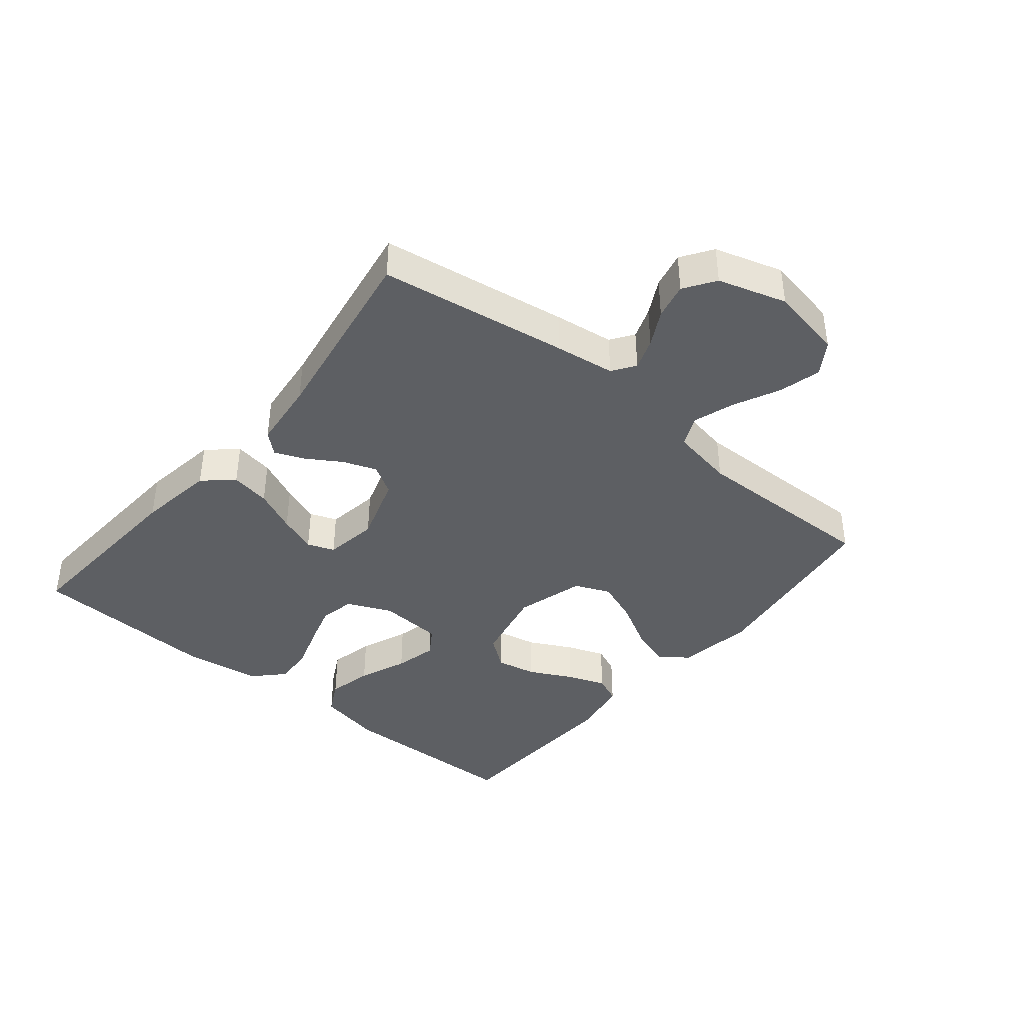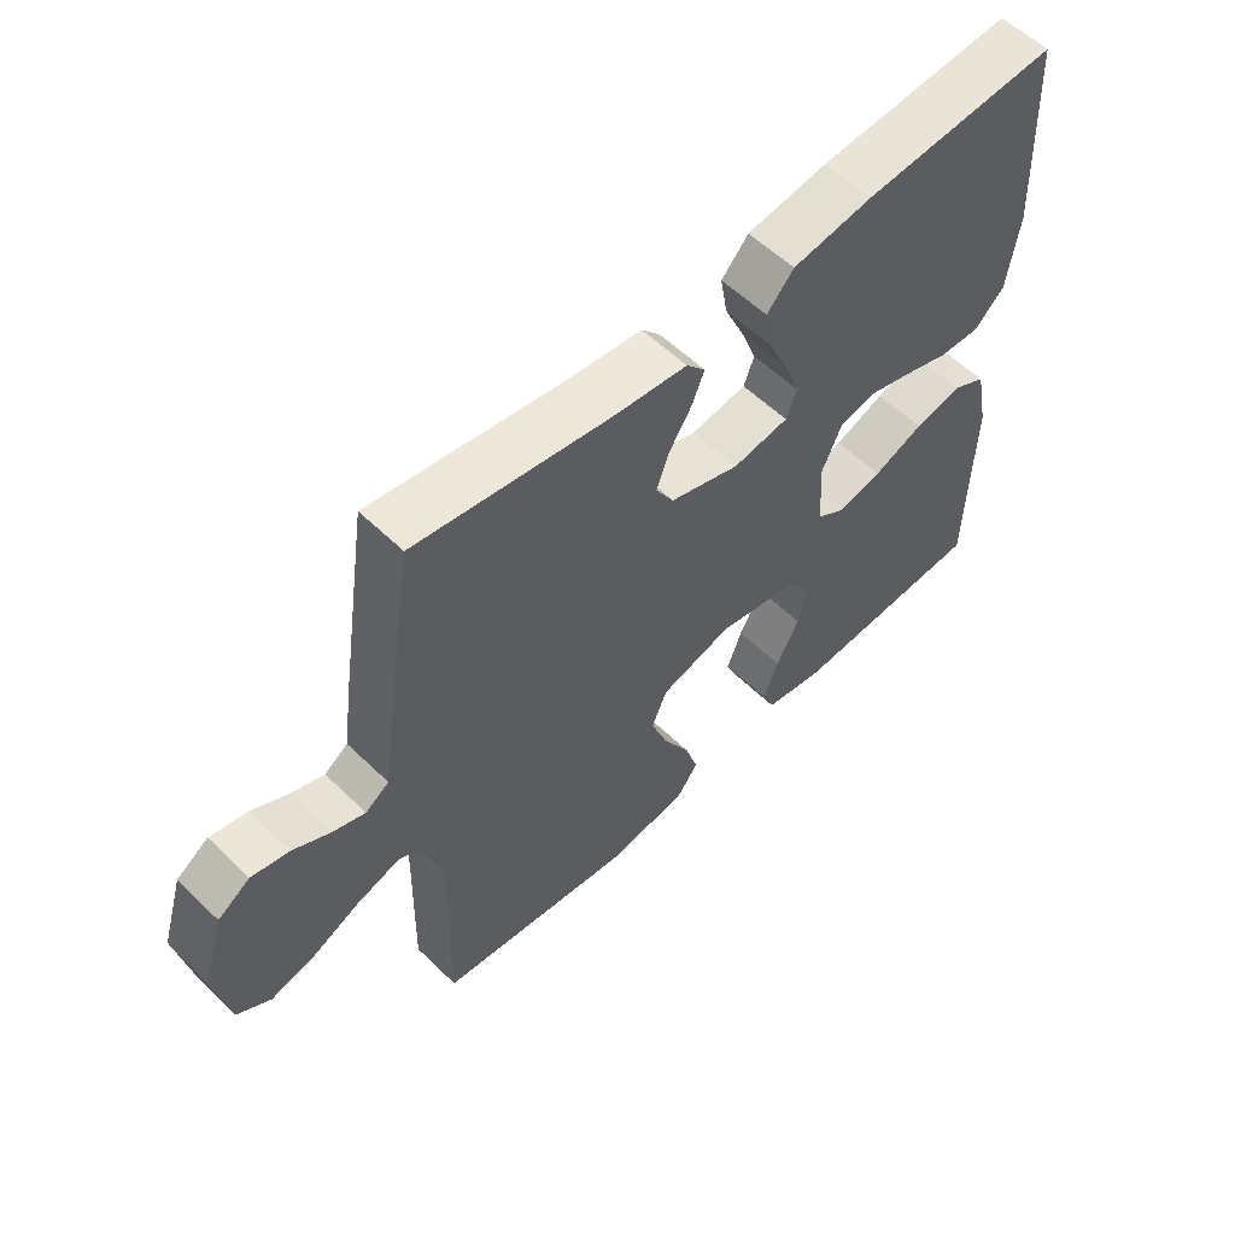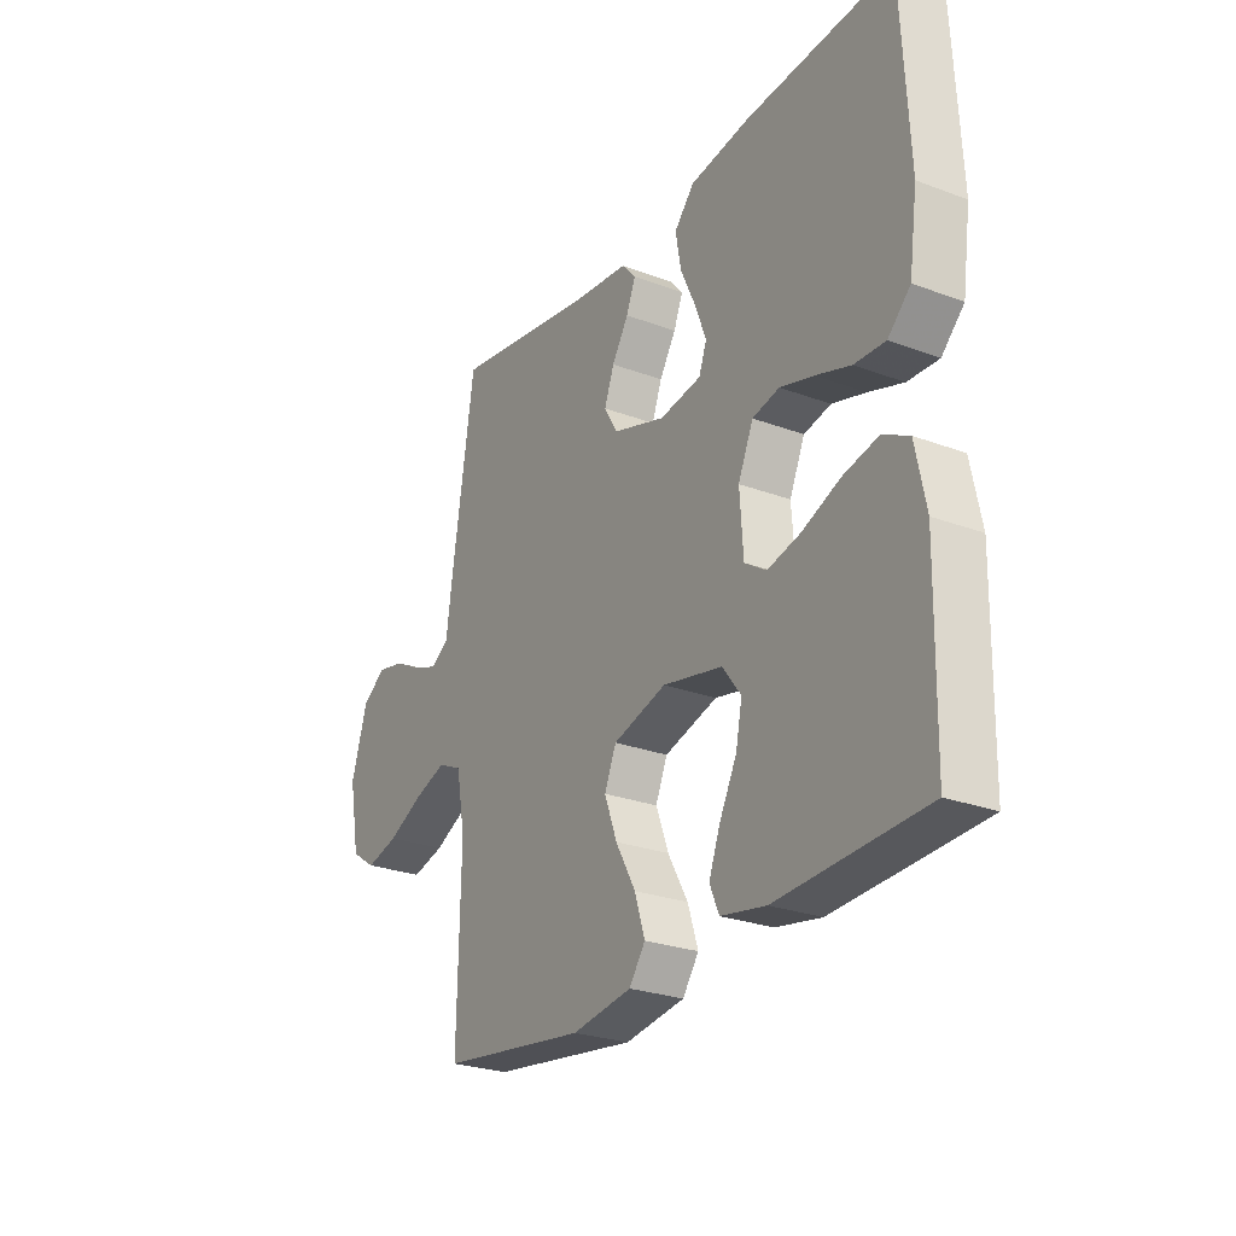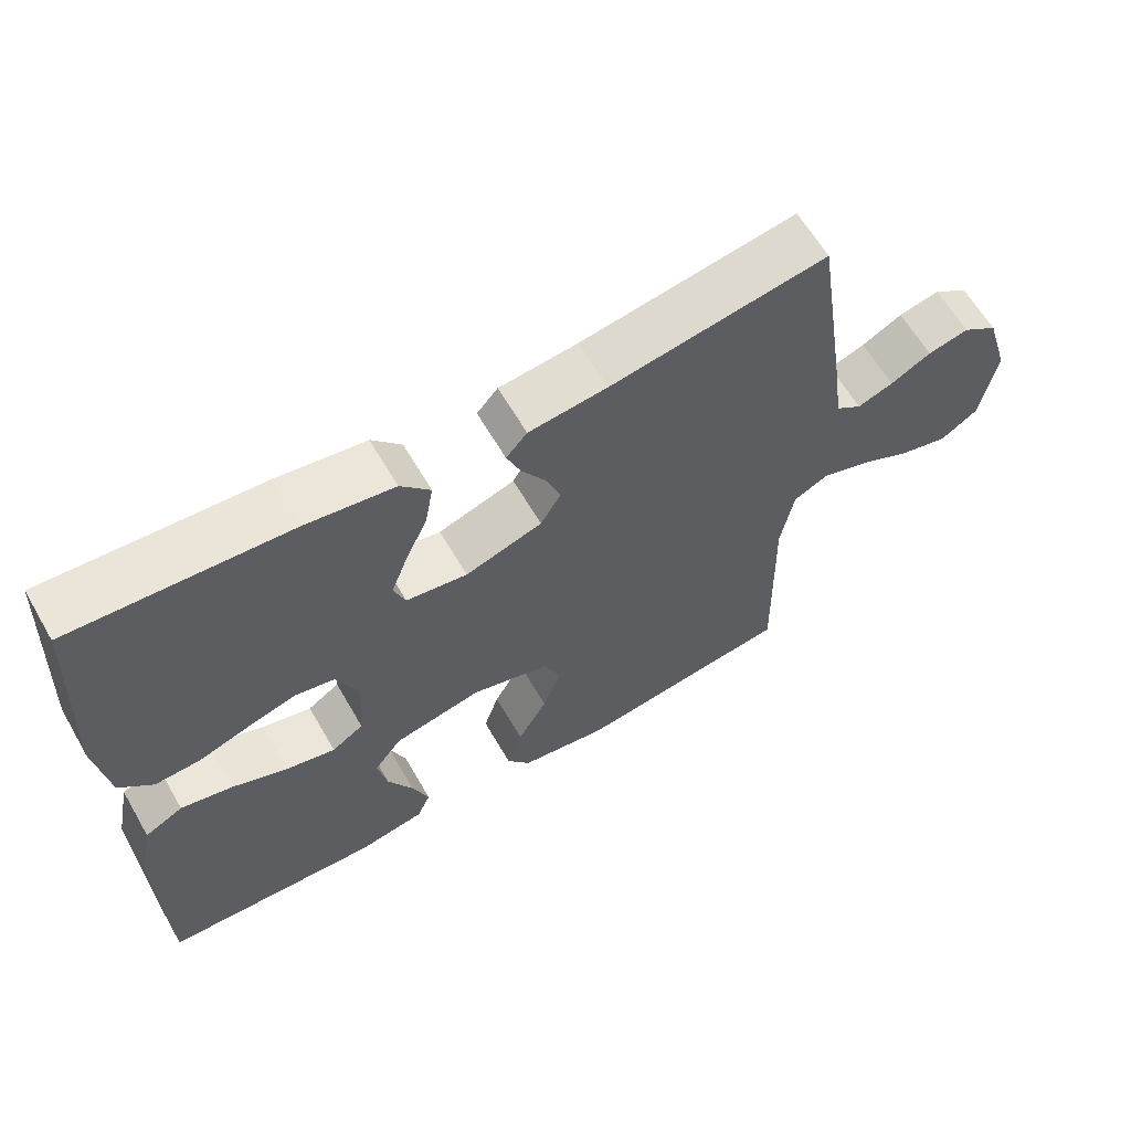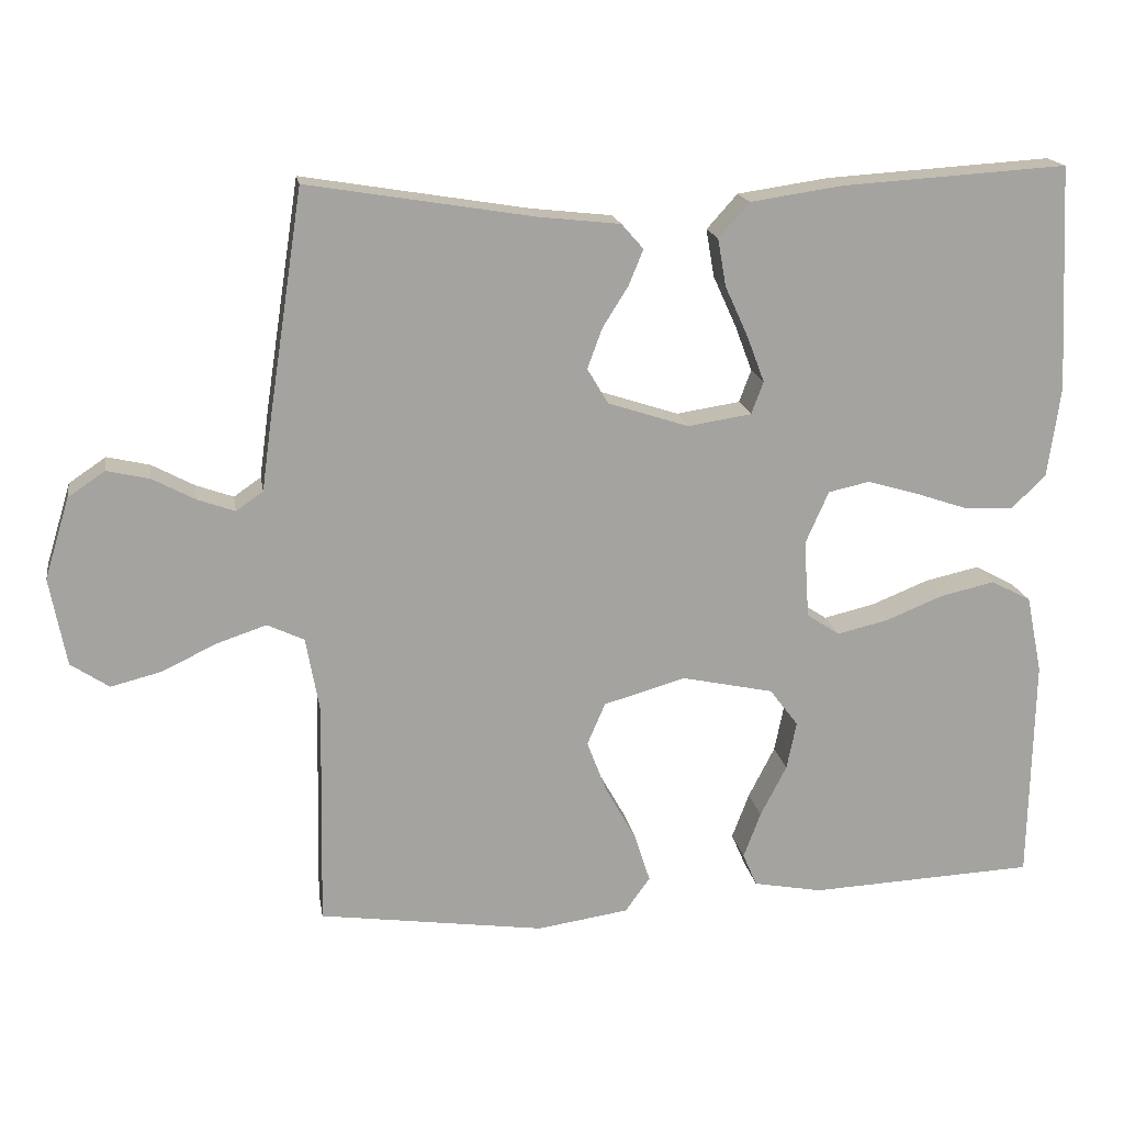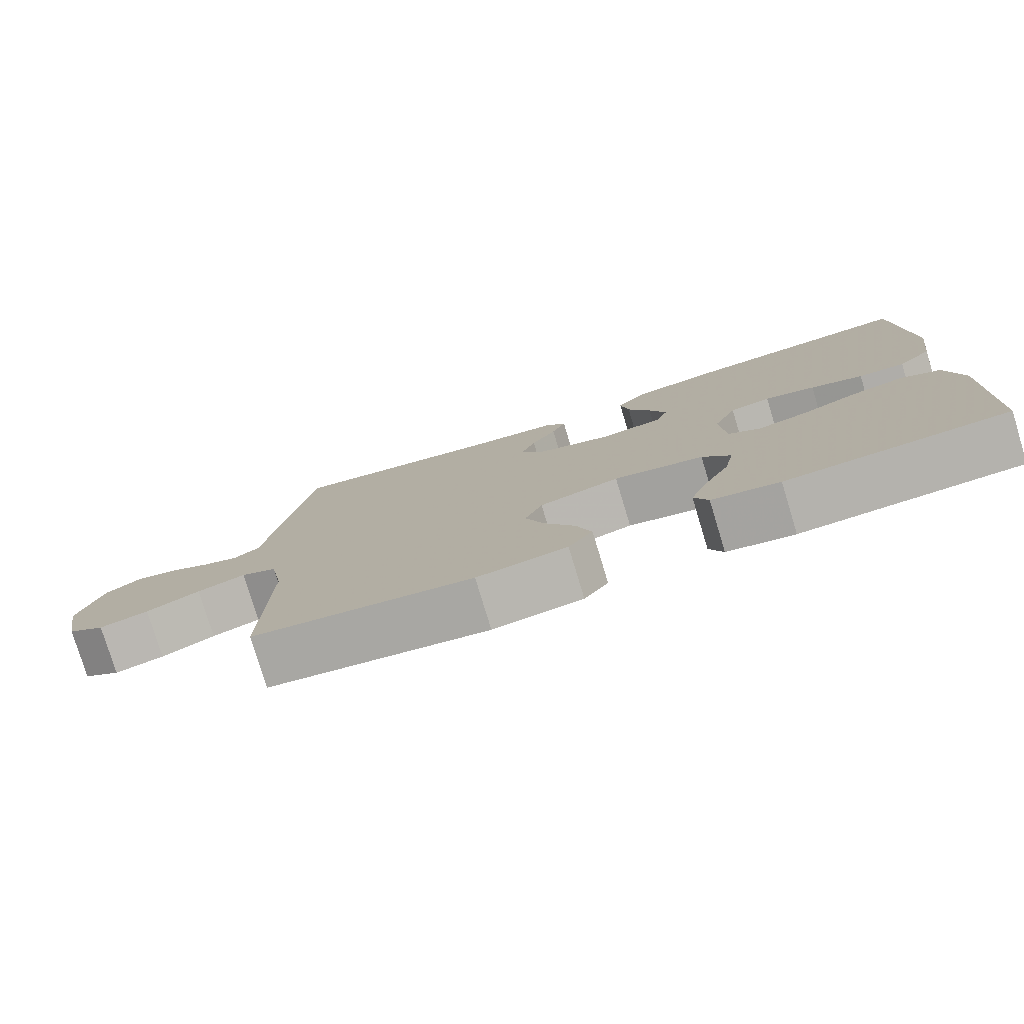
<metadata>
{"format":"obj","ext":"obj","renderer":"f3d","projection":"perspective","resolution":1024,"background":"white","views":[{"elev":-40.2,"azim":50.5,"up":"+Y"},{"elev":56.7,"azim":135.3,"up":"+Z"},{"elev":-26.2,"azim":-120.6,"up":"+Z"},{"elev":62.5,"azim":-30.1,"up":"+Z"},{"elev":17.2,"azim":170.7,"up":"+Z"},{"elev":-78.5,"azim":-163.1,"up":"+Z"}]}
</metadata>
<code>
v 0.5 0.07 -0.5
v 0.2 0.07 -0.542
v 0.078 0.07 -0.524
v 0.045 0.07 -0.478
v 0.066 0.07 -0.413
v 0.107 0.07 -0.34
v 0.133 0.07 -0.271
v 0.109 0.07 -0.215
v 0 0.07 -0.184
v -0.122 0.07 -0.21
v -0.16 0.07 -0.26
v -0.147 0.07 -0.324
v -0.112 0.07 -0.392
v -0.089 0.07 -0.453
v -0.108 0.07 -0.497
v -0.2 0.07 -0.514
v -0.5 0.07 -0.5
v -0.506 0.07 -0.2
v -0.485 0.07 -0.097
v -0.432 0.07 -0.069
v -0.36 0.07 -0.085
v -0.283 0.07 -0.116
v -0.215 0.07 -0.132
v -0.171 0.07 -0.103
v -0.164 0.07 0
v -0.195 0.07 0.07
v -0.25 0.07 0.082
v -0.318 0.07 0.062
v -0.389 0.07 0.038
v -0.452 0.07 0.035
v -0.498 0.07 0.08
v -0.515 0.07 0.2
v -0.5 0.07 0.5
v -0.2 0.07 0.481
v -0.077 0.07 0.463
v -0.036 0.07 0.417
v -0.047 0.07 0.354
v -0.078 0.07 0.286
v -0.101 0.07 0.225
v -0.085 0.07 0.182
v 0 0.07 0.169
v 0.107 0.07 0.204
v 0.135 0.07 0.251
v 0.115 0.07 0.305
v 0.081 0.07 0.359
v 0.062 0.07 0.406
v 0.091 0.07 0.439
v 0.2 0.07 0.451
v 0.5 0.07 0.5
v 0.546 0.07 0.2
v 0.559 0.07 0.105
v 0.595 0.07 0.08
v 0.645 0.07 0.098
v 0.701 0.07 0.128
v 0.758 0.07 0.141
v 0.807 0.07 0.108
v 0.84 0.07 0
v 0.818 0.07 -0.117
v 0.767 0.07 -0.151
v 0.7 0.07 -0.134
v 0.627 0.07 -0.099
v 0.561 0.07 -0.077
v 0.512 0.07 -0.1
v 0.494 0.07 -0.2
v 0.5 0 -0.5
v 0.2 0 -0.542
v 0.078 0 -0.524
v 0.045 0 -0.478
v 0.066 0 -0.413
v 0.107 0 -0.34
v 0.133 0 -0.271
v 0.109 0 -0.215
v 0 0 -0.184
v -0.122 0 -0.21
v -0.16 0 -0.26
v -0.147 0 -0.324
v -0.112 0 -0.392
v -0.089 0 -0.453
v -0.108 0 -0.497
v -0.2 0 -0.514
v -0.5 0 -0.5
v -0.506 0 -0.2
v -0.485 0 -0.097
v -0.432 0 -0.069
v -0.36 0 -0.085
v -0.283 0 -0.116
v -0.215 0 -0.132
v -0.171 0 -0.103
v -0.164 0 0
v -0.195 0 0.07
v -0.25 0 0.082
v -0.318 0 0.062
v -0.389 0 0.038
v -0.452 0 0.035
v -0.498 0 0.08
v -0.515 0 0.2
v -0.5 0 0.5
v -0.2 0 0.481
v -0.077 0 0.463
v -0.036 0 0.417
v -0.047 0 0.354
v -0.078 0 0.286
v -0.101 0 0.225
v -0.085 0 0.182
v 0 0 0.169
v 0.107 0 0.204
v 0.135 0 0.251
v 0.115 0 0.305
v 0.081 0 0.359
v 0.062 0 0.406
v 0.091 0 0.439
v 0.2 0 0.451
v 0.5 0 0.5
v 0.546 0 0.2
v 0.559 0 0.105
v 0.595 0 0.08
v 0.645 0 0.098
v 0.701 0 0.128
v 0.758 0 0.141
v 0.807 0 0.108
v 0.84 0 0
v 0.818 0 -0.117
v 0.767 0 -0.151
v 0.7 0 -0.134
v 0.627 0 -0.099
v 0.561 0 -0.077
v 0.512 0 -0.1
v 0.494 0 -0.2
f 58 59 60 61
f 58 61 62
f 57 58 62
f 56 57 62
f 53 54 55 56
f 52 53 56 62
f 51 52 62 63
f 48 49 50 51
f 47 48 51 63
f 44 45 46 47
f 43 44 47 63
f 35 36 37 38
f 35 38 39
f 34 35 39
f 33 34 39 40
f 31 32 33 40
f 28 29 30 31
f 27 28 31 40
f 19 20 21 22
f 19 22 23
f 18 19 23
f 17 18 23
f 16 17 23 24
f 12 13 14 15
f 12 15 16
f 11 12 16
f 3 4 5 6
f 3 6 7
f 64 1 2 3
f 64 3 7
f 42 43 63 64
f 41 42 64 7
f 26 27 40 41
f 25 26 41
f 24 25 41
f 11 16 24
f 10 11 24 41
f 9 10 41
f 8 9 41
f 7 8 41
f 125 124 123 122
f 126 125 122
f 126 122 121
f 126 121 120
f 120 119 118 117
f 126 120 117 116
f 127 126 116 115
f 115 114 113 112
f 127 115 112 111
f 111 110 109 108
f 127 111 108 107
f 102 101 100 99
f 103 102 99
f 103 99 98
f 104 103 98 97
f 104 97 96 95
f 95 94 93 92
f 104 95 92 91
f 86 85 84 83
f 87 86 83
f 87 83 82
f 87 82 81
f 88 87 81 80
f 79 78 77 76
f 80 79 76
f 80 76 75
f 70 69 68 67
f 71 70 67
f 67 66 65 128
f 71 67 128
f 128 127 107 106
f 71 128 106 105
f 105 104 91 90
f 105 90 89
f 105 89 88
f 88 80 75
f 105 88 75 74
f 105 74 73
f 105 73 72
f 105 72 71
f 1 65 66 2
f 2 66 67 3
f 3 67 68 4
f 4 68 69 5
f 5 69 70 6
f 6 70 71 7
f 7 71 72 8
f 8 72 73 9
f 9 73 74 10
f 10 74 75 11
f 11 75 76 12
f 12 76 77 13
f 13 77 78 14
f 14 78 79 15
f 15 79 80 16
f 16 80 81 17
f 17 81 82 18
f 18 82 83 19
f 19 83 84 20
f 20 84 85 21
f 21 85 86 22
f 22 86 87 23
f 23 87 88 24
f 24 88 89 25
f 25 89 90 26
f 26 90 91 27
f 27 91 92 28
f 28 92 93 29
f 29 93 94 30
f 30 94 95 31
f 31 95 96 32
f 32 96 97 33
f 33 97 98 34
f 34 98 99 35
f 35 99 100 36
f 36 100 101 37
f 37 101 102 38
f 38 102 103 39
f 39 103 104 40
f 40 104 105 41
f 41 105 106 42
f 42 106 107 43
f 43 107 108 44
f 44 108 109 45
f 45 109 110 46
f 46 110 111 47
f 47 111 112 48
f 48 112 113 49
f 49 113 114 50
f 50 114 115 51
f 51 115 116 52
f 52 116 117 53
f 53 117 118 54
f 54 118 119 55
f 55 119 120 56
f 56 120 121 57
f 57 121 122 58
f 58 122 123 59
f 59 123 124 60
f 60 124 125 61
f 61 125 126 62
f 62 126 127 63
f 63 127 128 64
f 64 128 65 1

</code>
